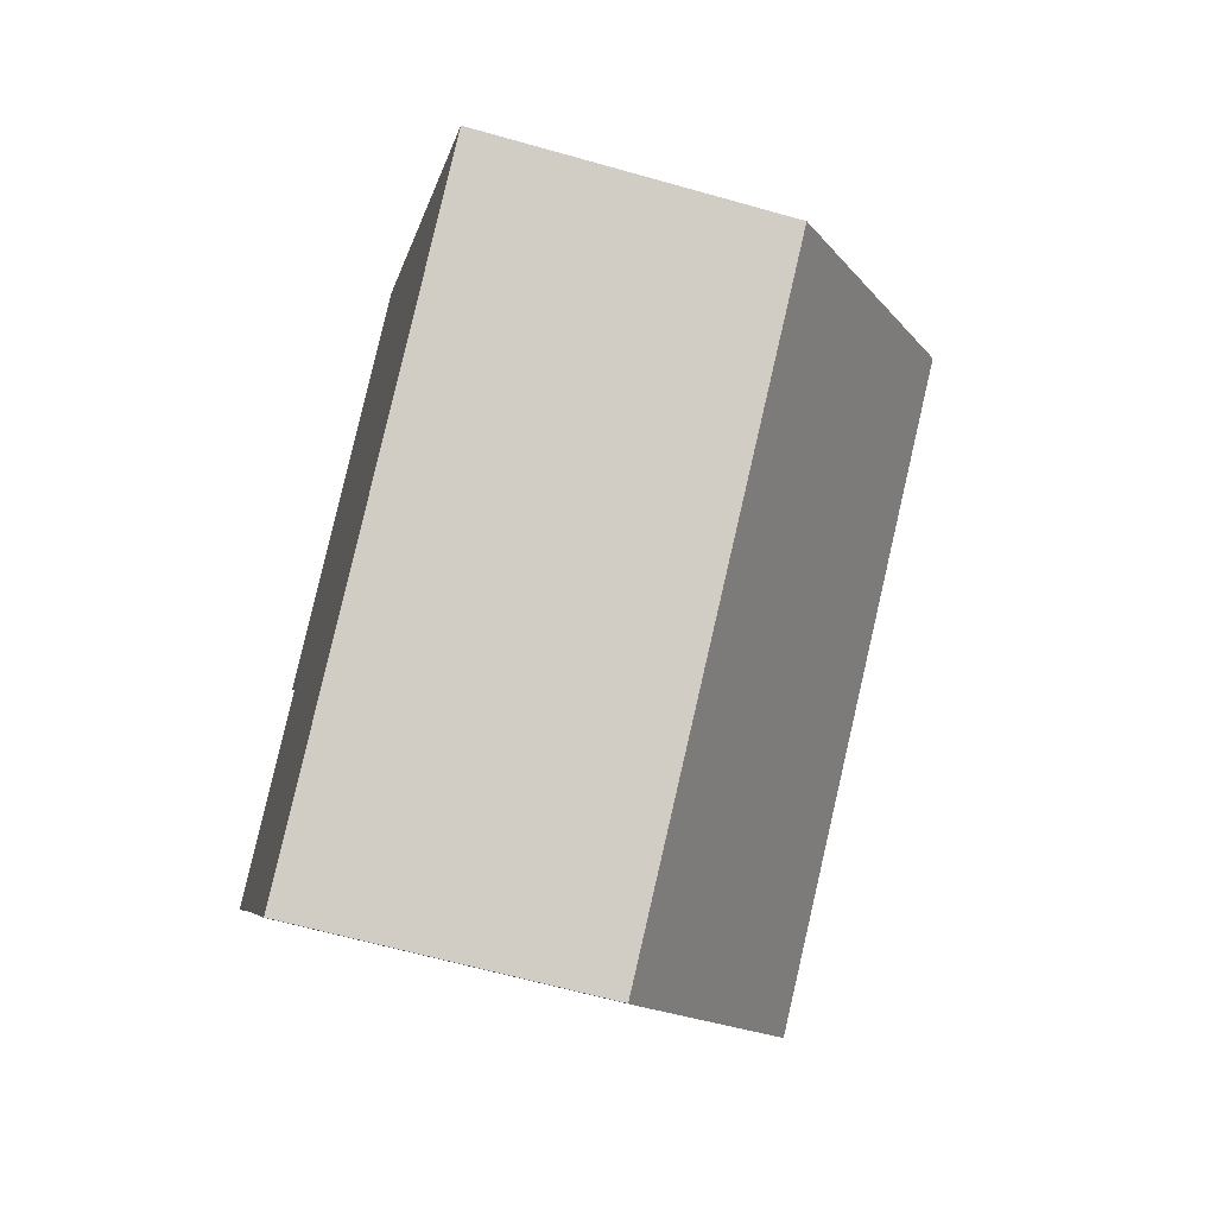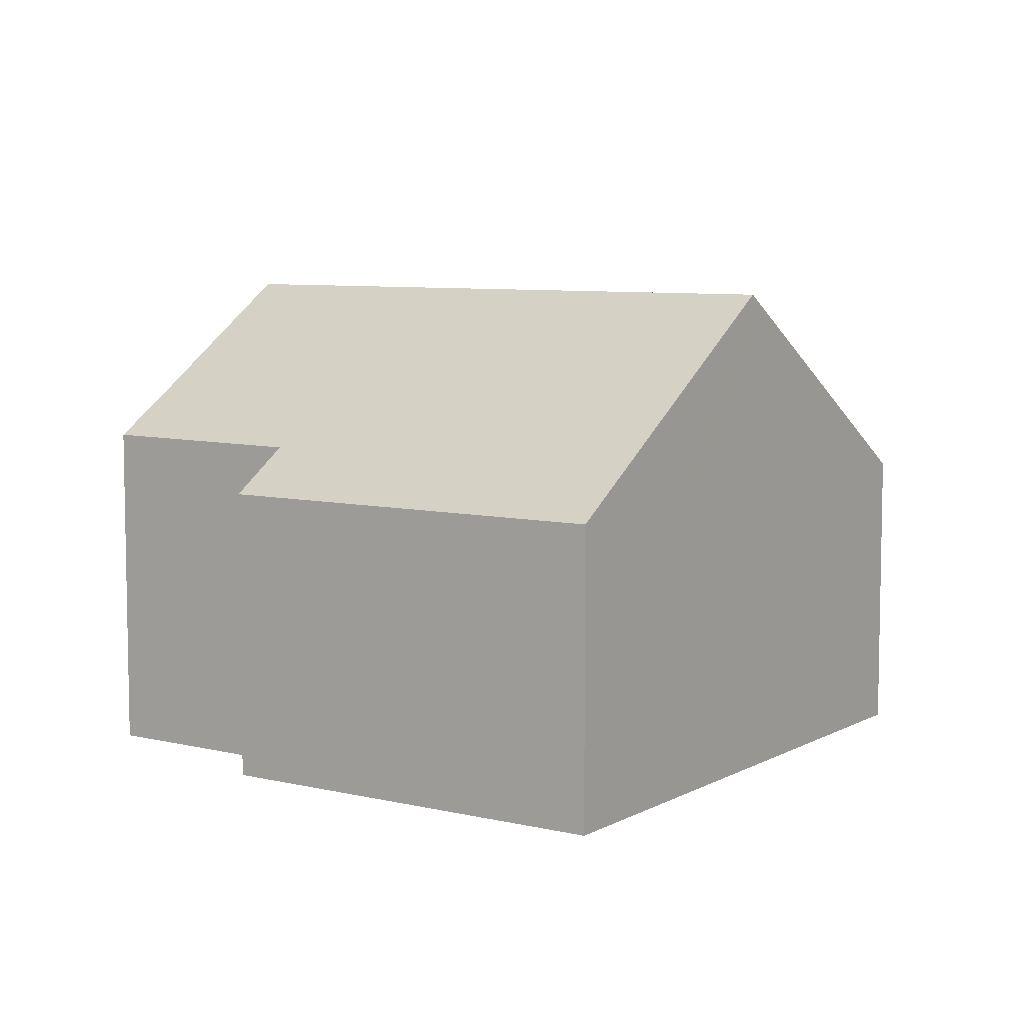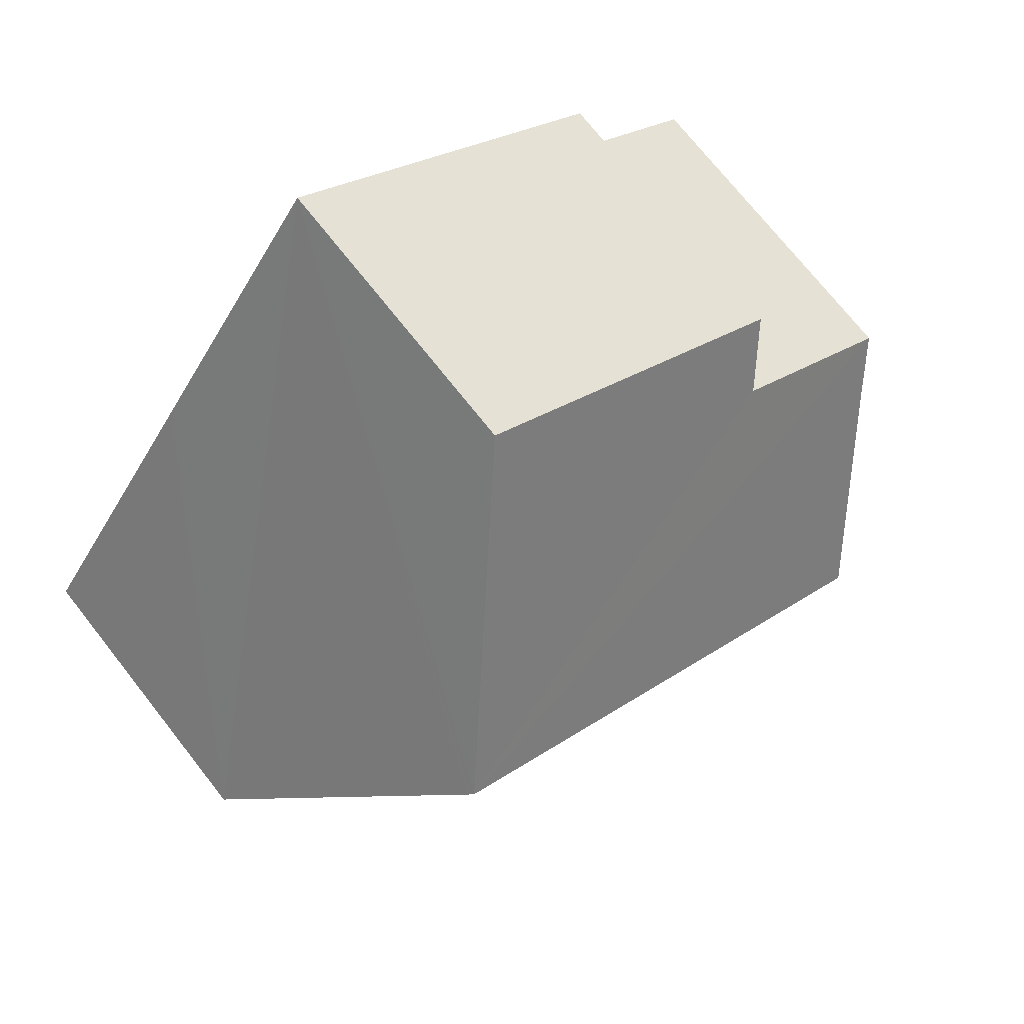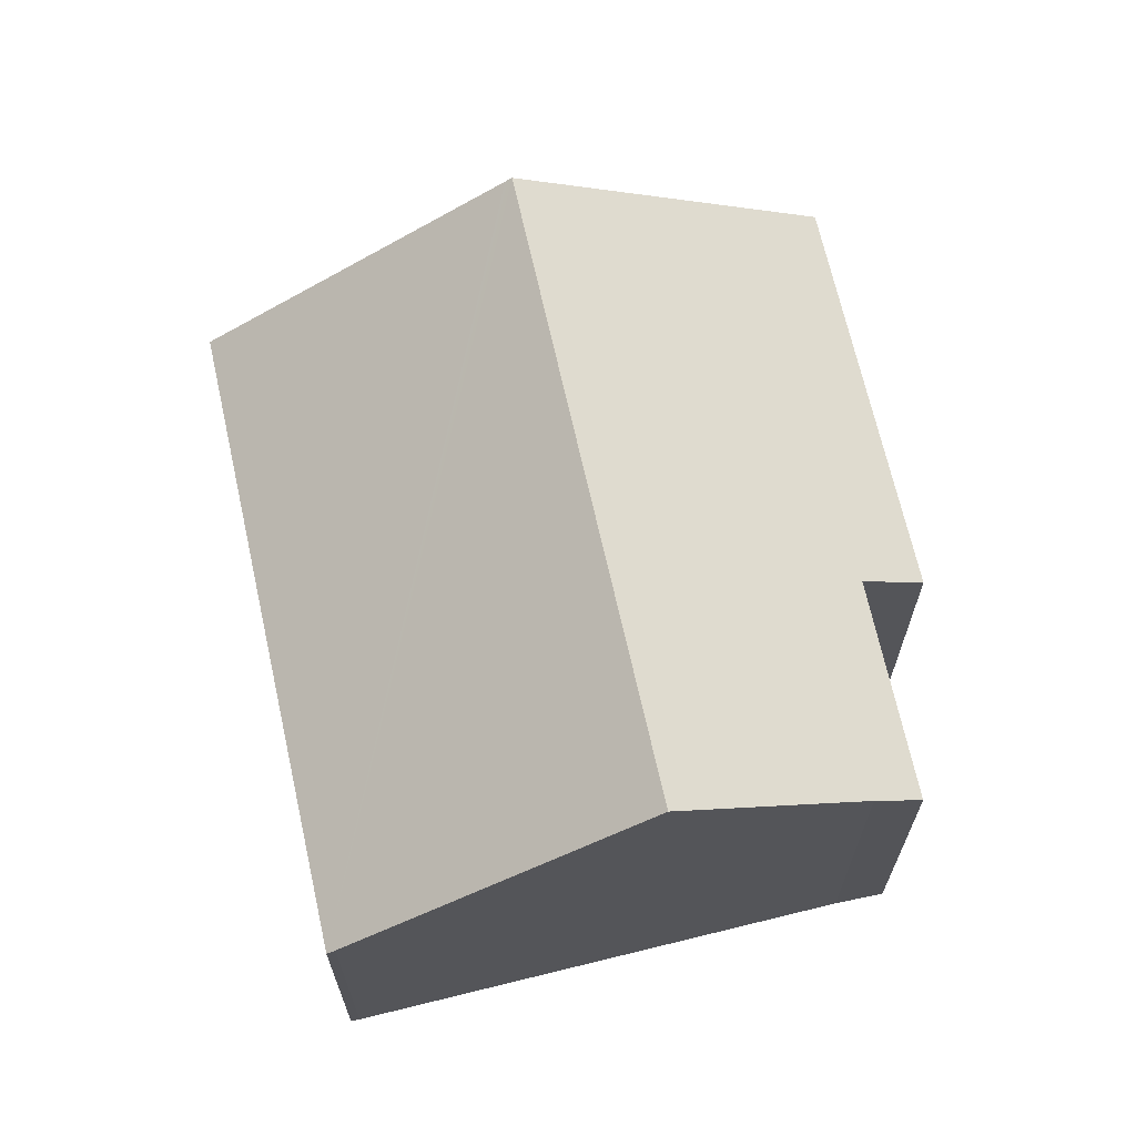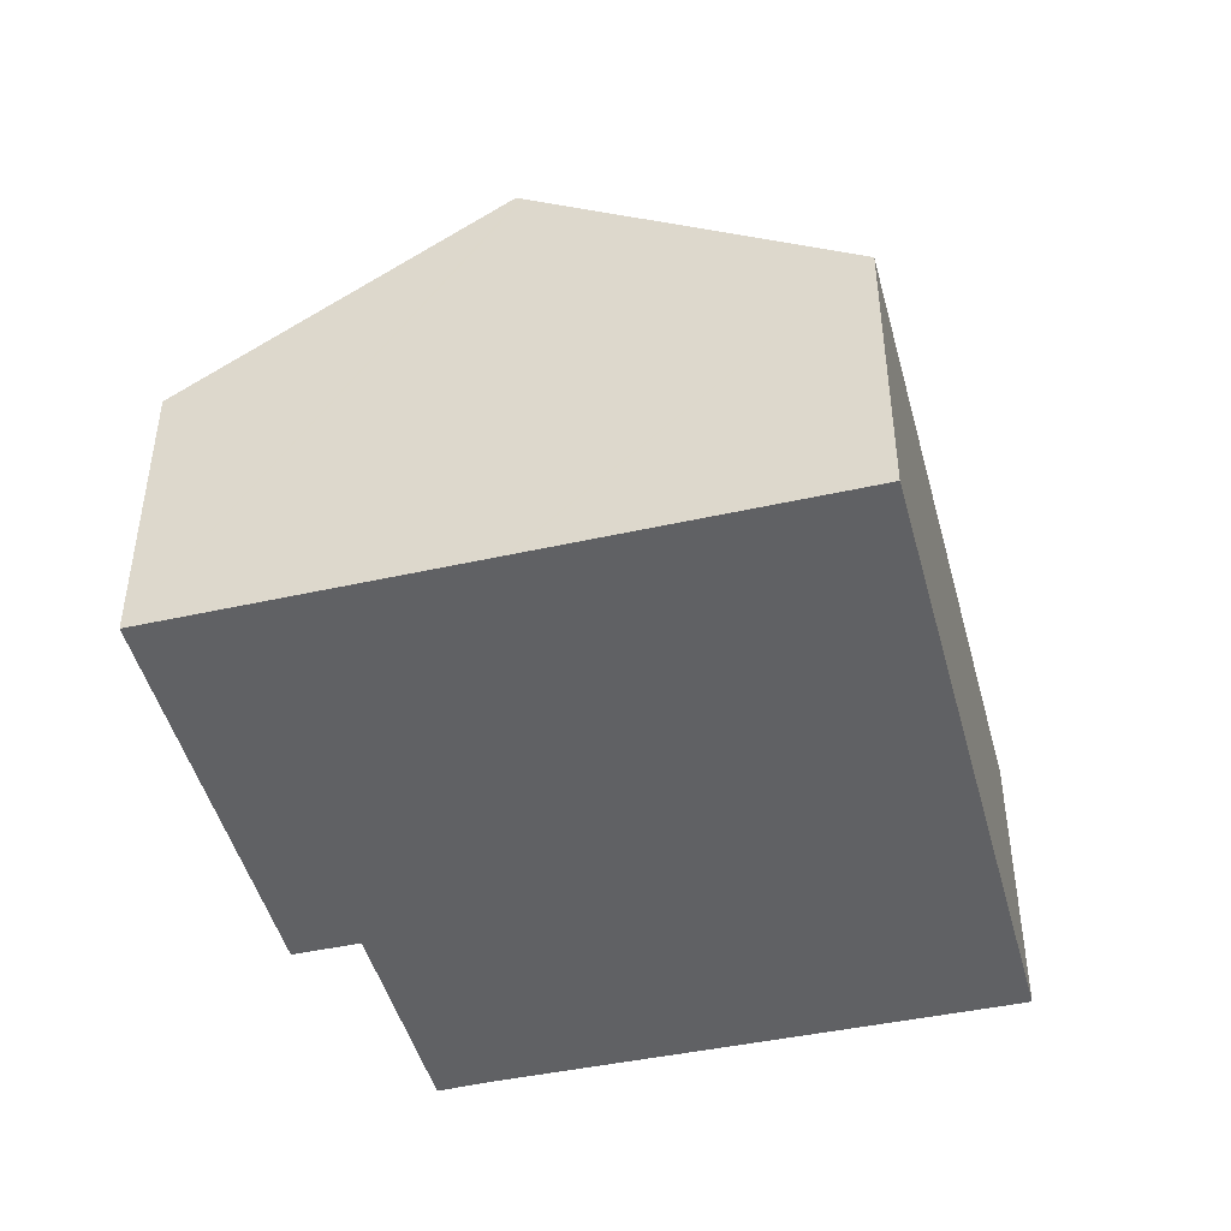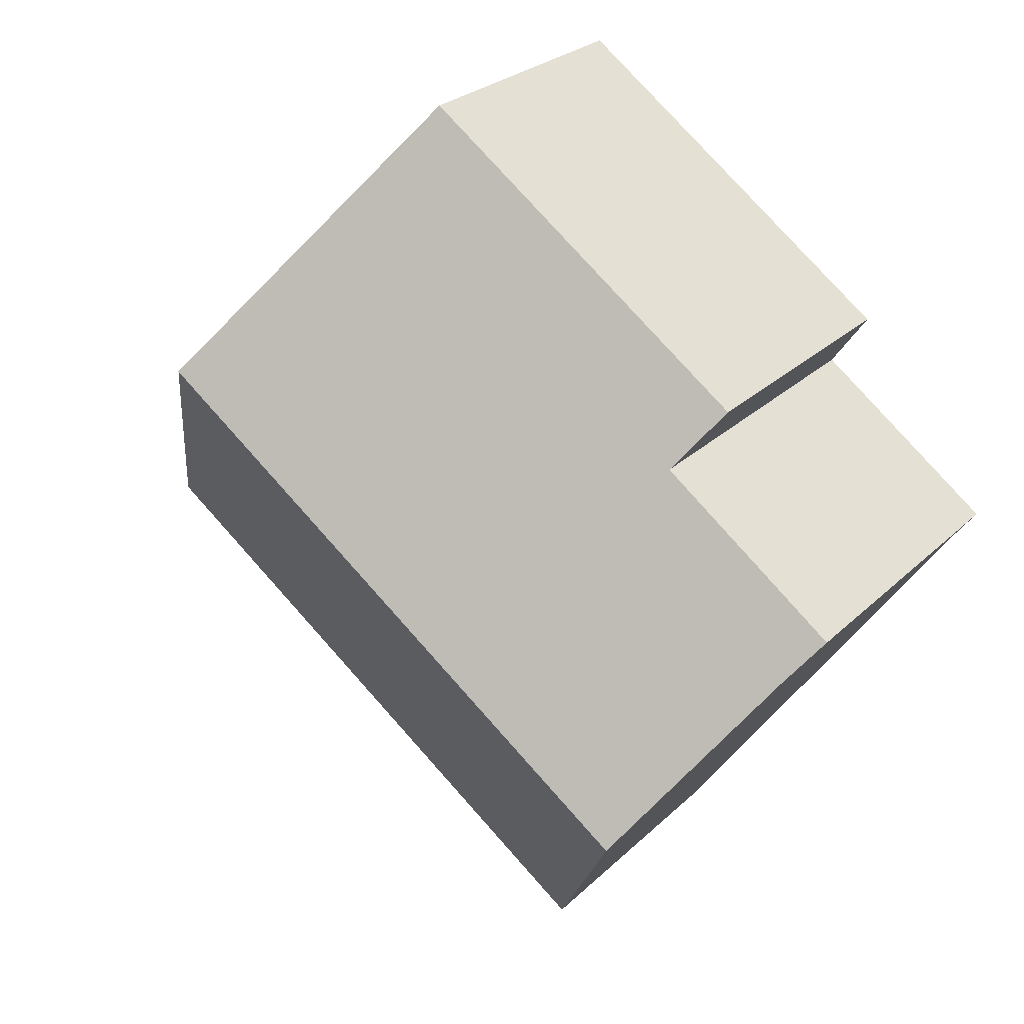
<metadata>
{"format":"obj","ext":"obj","renderer":"f3d","projection":"perspective","resolution":1024,"background":"white","views":[{"elev":-61.6,"azim":73.8,"up":"+Z"},{"elev":7.3,"azim":-1.5,"up":"+Y"},{"elev":72.6,"azim":141.8,"up":"+Z"},{"elev":67.9,"azim":-138.6,"up":"+Y"},{"elev":-47.0,"azim":68.7,"up":"+Y"},{"elev":26.3,"azim":-145.4,"up":"+Z"}]}
</metadata>
<code>
v  6.357 5.69 -9.111
v  13.05 9.528 3.297
v  16.59 5.69 -1.662
v  13.02 9.561 3.34
v  12.97 9.614 3.409
v  2.808 9.614 -3.995
v  6.253 5.799 -8.972
v  0.592 7.161 -0.794
v  0 6.537 4.003e-16
v  0.774 6.532 0.573
v  3.515 6.515 2.601
v  2.766 5.693 3.669
v  10.49 6.914 6.897
v  9.374 5.703 8.462
v  0 0 0
v  3.515 -1.593e-16 2.601
v  0.774 -3.509e-17 0.573
v  9.374 -5.181e-16 8.462
v  2.766 -2.247e-16 3.669
v  0.592 4.862e-17 -0.794
v  6.253 5.494e-16 -8.972
v  6.357 5.579e-16 -9.111
v  2.808 2.446e-16 -3.995
v  10.49 -4.223e-16 6.897
v  12.97 -2.087e-16 3.409
v  13.02 -2.045e-16 3.34
v  13.05 -2.019e-16 3.297
v  16.59 1.018e-16 -1.662
g defaultobject
f 1 2 3
f 2 1 4
f 4 1 5
f 5 1 6
f 6 1 7
f 8 5 6
f 5 8 9
f 5 9 10
f 5 10 11
f 5 11 12
f 5 12 13
f 13 12 14
f 15 10 9
f 10 15 11
f 11 15 16
f 16 15 17
f 12 18 14
f 18 12 19
f 16 12 11
f 12 16 19
f 20 9 8
f 9 20 15
f 1 21 7
f 21 1 22
f 21 6 7
f 6 21 8
f 8 21 23
f 8 23 20
f 18 13 14
f 13 18 5
f 5 18 4
f 4 18 2
f 2 18 3
f 3 18 24
f 3 24 25
f 3 25 26
f 3 26 27
f 3 27 28
f 28 1 3
f 1 28 22
f 19 24 18
f 24 19 25
f 25 19 26
f 26 19 28
f 28 19 16
f 28 16 17
f 28 17 15
f 28 15 20
f 28 20 22
f 22 20 23
f 22 23 21

</code>
